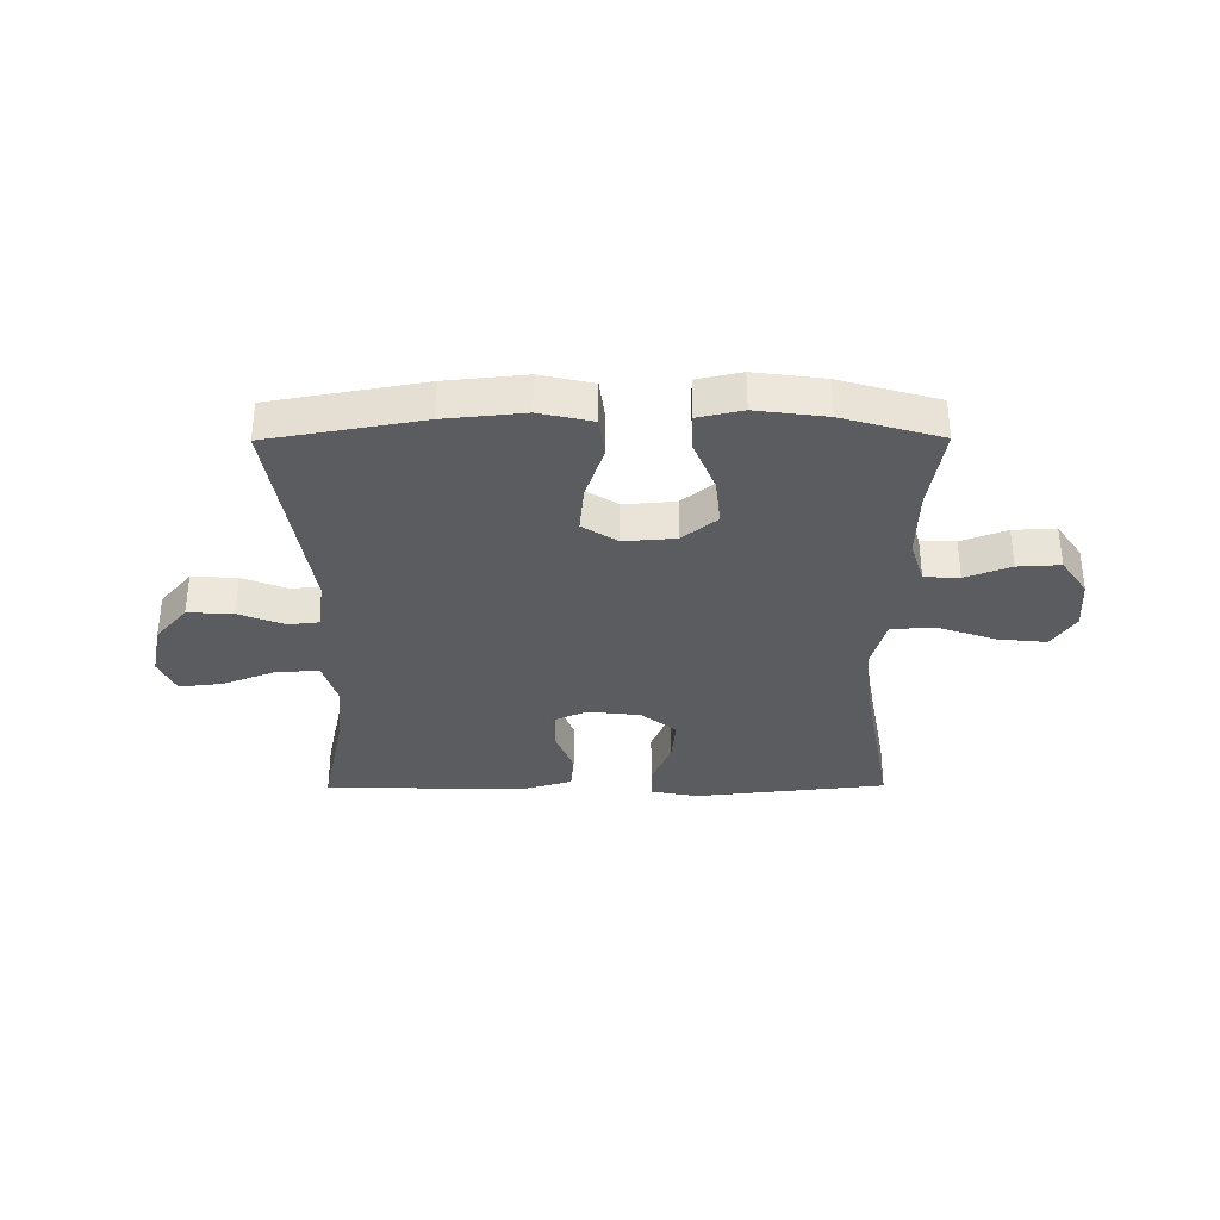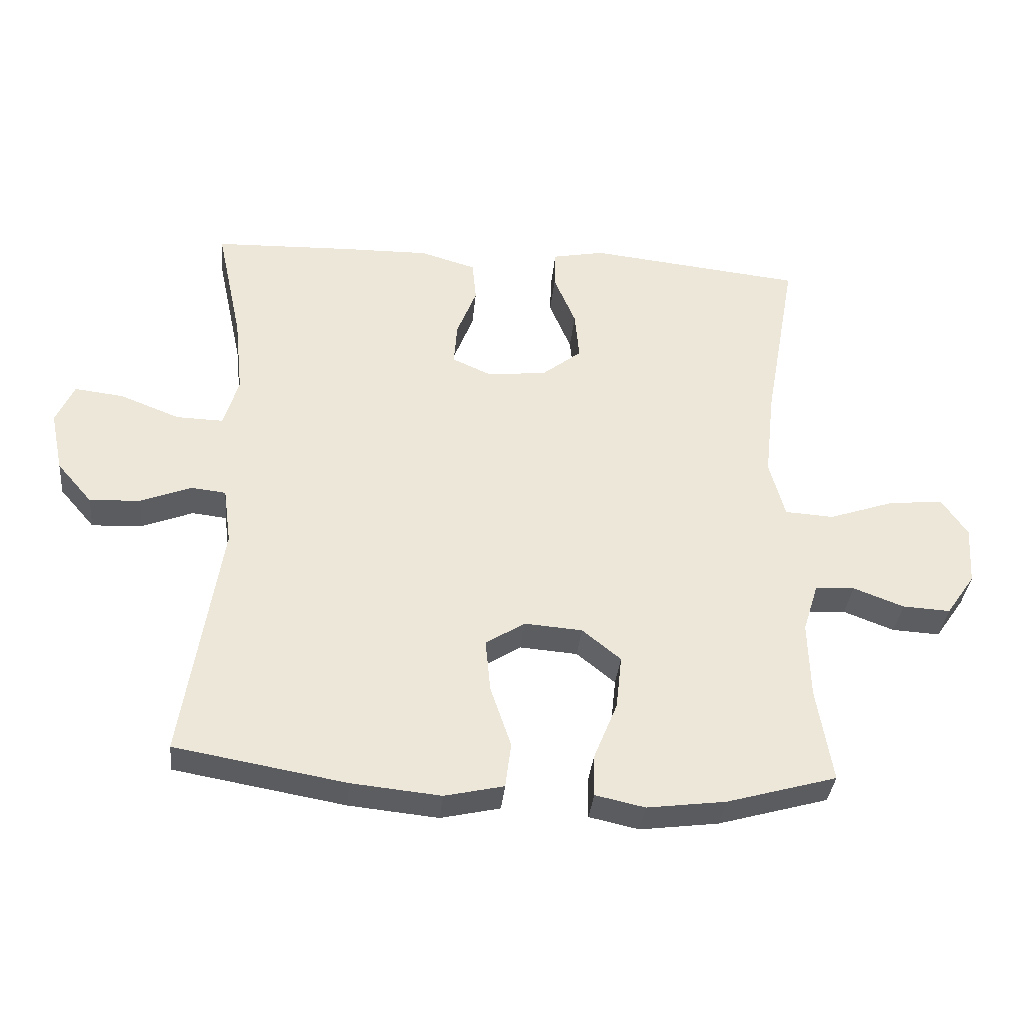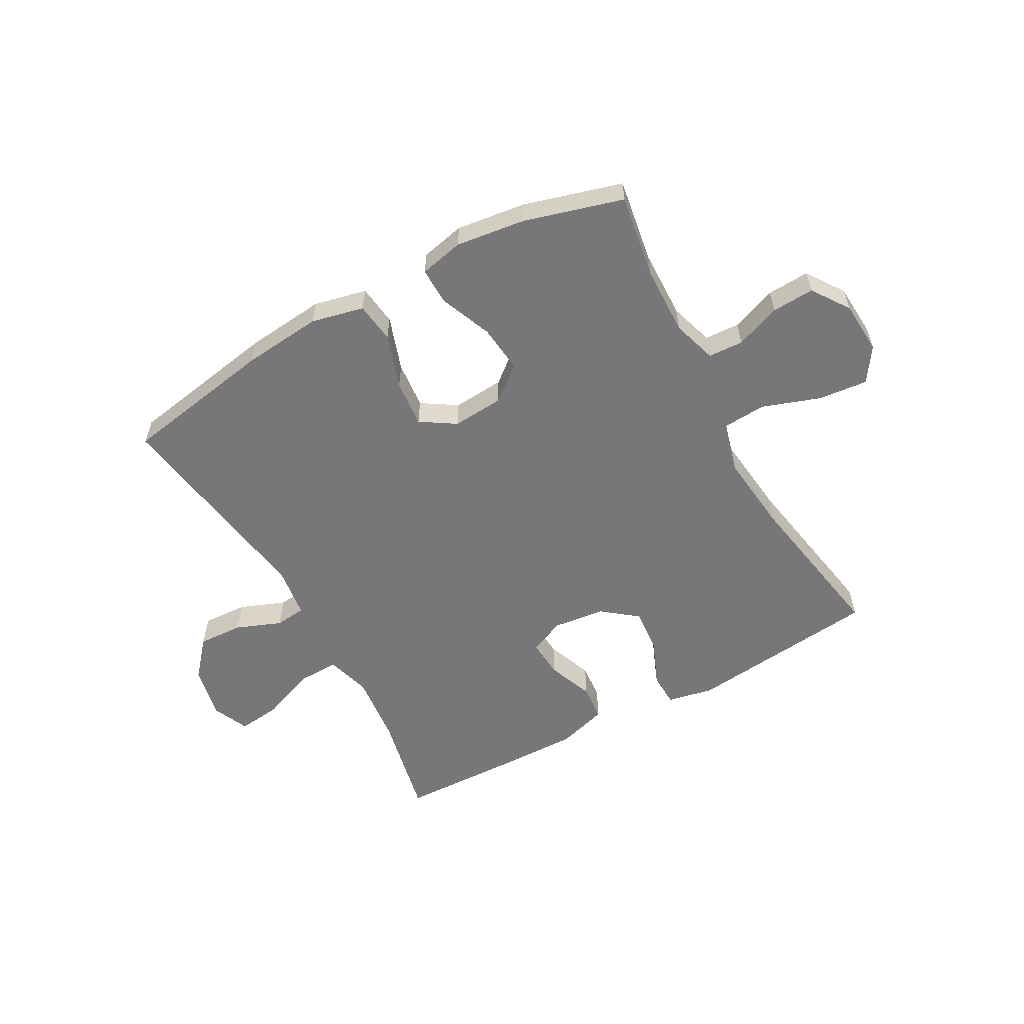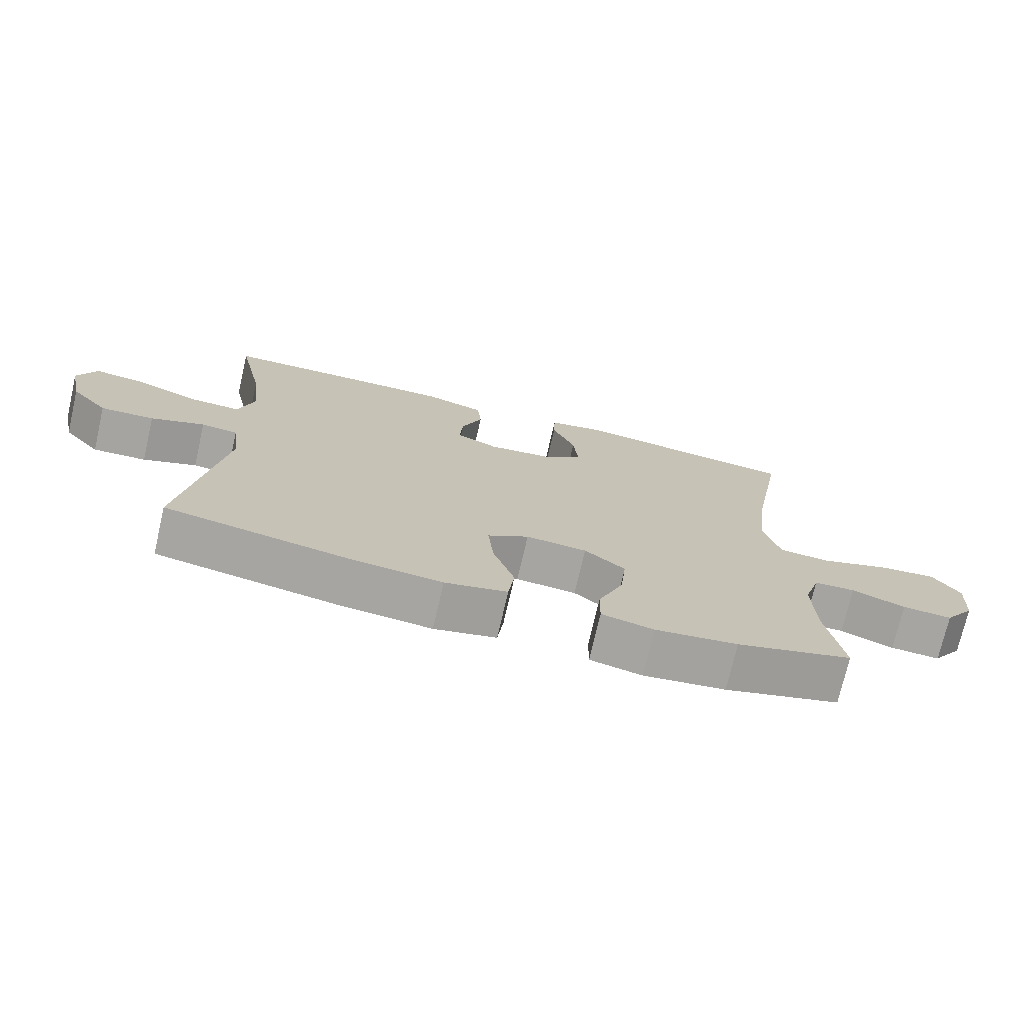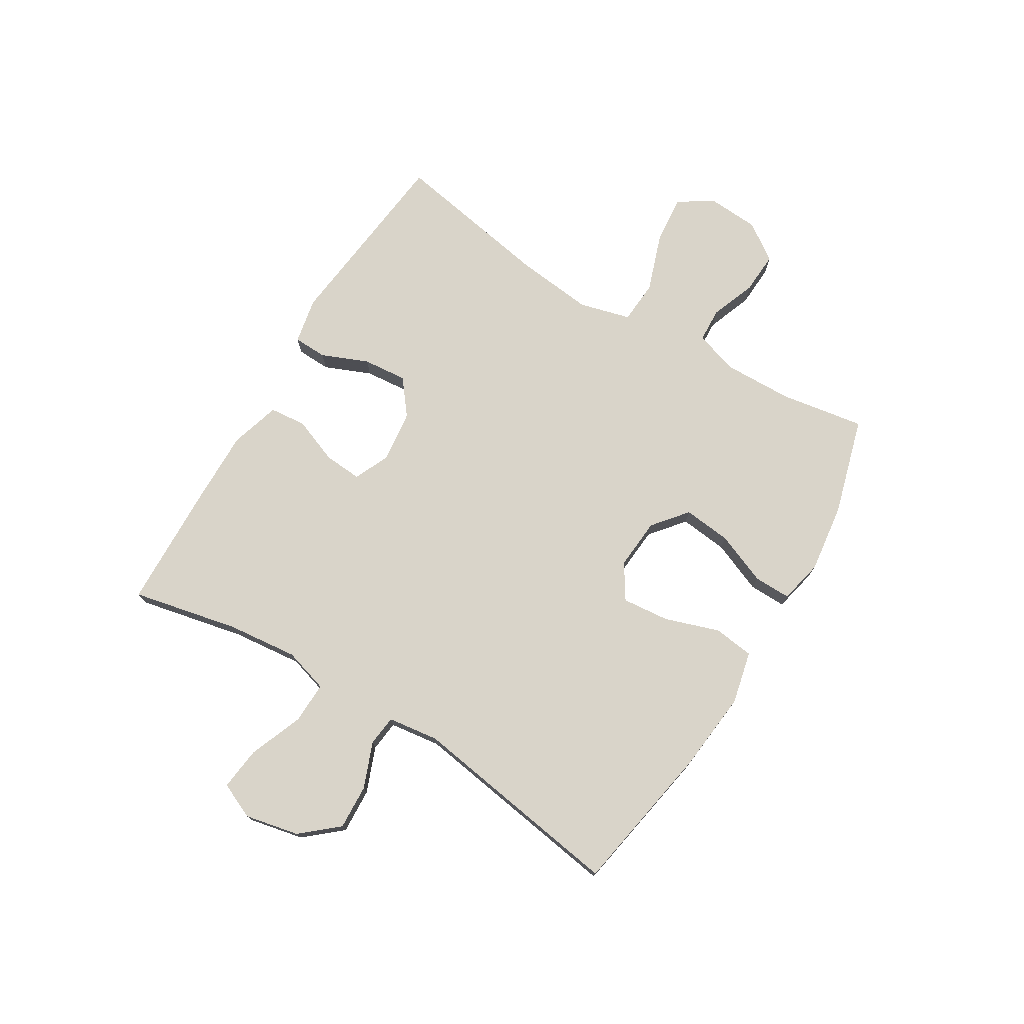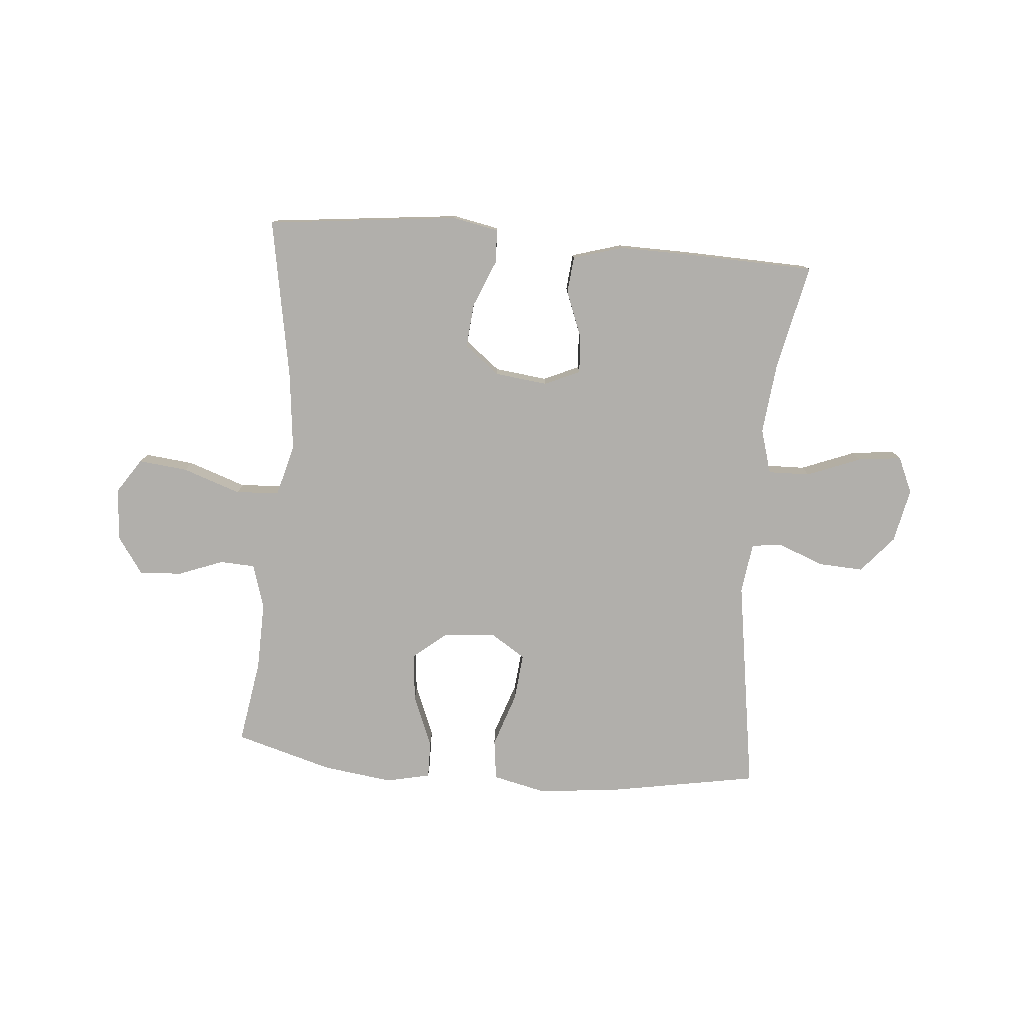
<metadata>
{"format":"obj","ext":"obj","renderer":"f3d","projection":"perspective","resolution":1024,"background":"white","views":[{"elev":-34.1,"azim":-179.7,"up":"+Y"},{"elev":-35.6,"azim":174.5,"up":"+Z"},{"elev":-57.2,"azim":-151.1,"up":"+Y"},{"elev":-73.7,"azim":167.0,"up":"+Z"},{"elev":74.9,"azim":121.2,"up":"+Y"},{"elev":-78.2,"azim":-4.9,"up":"+Y"}]}
</metadata>
<code>
v 0.5 0.07 -0.5
v 0.234 0.07 -0.547
v 0.095 0.07 -0.561
v 0.003 0.07 -0.54
v -0.006 0.07 -0.469
v 0.026 0.07 -0.374
v 0.034 0.07 -0.291
v -0.027 0.07 -0.252
v -0.117 0.07 -0.259
v -0.177 0.07 -0.308
v -0.168 0.07 -0.392
v -0.131 0.07 -0.483
v -0.13 0.07 -0.548
v -0.207 0.07 -0.565
v -0.329 0.07 -0.549
v -0.5 0.07 -0.5
v -0.476 0.07 -0.352
v -0.473 0.07 -0.232
v -0.497 0.07 -0.155
v -0.558 0.07 -0.152
v -0.637 0.07 -0.182
v -0.711 0.07 -0.186
v -0.756 0.07 -0.121
v -0.762 0.07 -0.029
v -0.722 0.07 0.031
v -0.636 0.07 0.022
v -0.535 0.07 -0.013
v -0.459 0.07 -0.008
v -0.435 0.07 0.082
v -0.45 0.07 0.219
v -0.5 0.07 0.5
v -0.165 0.07 0.537
v -0.084 0.07 0.521
v -0.082 0.07 0.462
v -0.116 0.07 0.38
v -0.123 0.07 0.303
v -0.062 0.07 0.255
v 0.03 0.07 0.244
v 0.092 0.07 0.272
v 0.087 0.07 0.339
v 0.056 0.07 0.419
v 0.062 0.07 0.483
v 0.149 0.07 0.509
v 0.281 0.07 0.507
v 0.5 0.07 0.5
v 0.46 0.07 0.313
v 0.447 0.07 0.19
v 0.47 0.07 0.112
v 0.543 0.07 0.114
v 0.637 0.07 0.151
v 0.713 0.07 0.16
v 0.741 0.07 0.097
v 0.721 0.07 0.002
v 0.666 0.07 -0.062
v 0.587 0.07 -0.058
v 0.508 0.07 -0.027
v 0.454 0.07 -0.033
v 0.442 0.07 -0.122
v 0.5 0 -0.5
v 0.234 0 -0.547
v 0.095 0 -0.561
v 0.003 0 -0.54
v -0.006 0 -0.469
v 0.026 0 -0.374
v 0.034 0 -0.291
v -0.027 0 -0.252
v -0.117 0 -0.259
v -0.177 0 -0.308
v -0.168 0 -0.392
v -0.131 0 -0.483
v -0.13 0 -0.548
v -0.207 0 -0.565
v -0.329 0 -0.549
v -0.5 0 -0.5
v -0.476 0 -0.352
v -0.473 0 -0.232
v -0.497 0 -0.155
v -0.558 0 -0.152
v -0.637 0 -0.182
v -0.711 0 -0.186
v -0.756 0 -0.121
v -0.762 0 -0.029
v -0.722 0 0.031
v -0.636 0 0.022
v -0.535 0 -0.013
v -0.459 0 -0.008
v -0.435 0 0.082
v -0.45 0 0.219
v -0.5 0 0.5
v -0.165 0 0.537
v -0.084 0 0.521
v -0.082 0 0.462
v -0.116 0 0.38
v -0.123 0 0.303
v -0.062 0 0.255
v 0.03 0 0.244
v 0.092 0 0.272
v 0.087 0 0.339
v 0.056 0 0.419
v 0.062 0 0.483
v 0.149 0 0.509
v 0.281 0 0.507
v 0.5 0 0.5
v 0.46 0 0.313
v 0.447 0 0.19
v 0.47 0 0.112
v 0.543 0 0.114
v 0.637 0 0.151
v 0.713 0 0.16
v 0.741 0 0.097
v 0.721 0 0.002
v 0.666 0 -0.062
v 0.587 0 -0.058
v 0.508 0 -0.027
v 0.454 0 -0.033
v 0.442 0 -0.122
f 53 54 55 56
f 53 56 57
f 52 53 57
f 49 50 51 52
f 48 49 52 57
f 47 48 57 58
f 43 44 45 46
f 43 46 47
f 40 41 42 43
f 39 40 43 47
f 38 39 47 58
f 32 33 34 35
f 30 31 32 35
f 29 30 35 36
f 28 29 36 37
f 24 25 26 27
f 24 27 28
f 23 24 28
f 20 21 22 23
f 19 20 23 28
f 18 19 28 37
f 14 15 16 17
f 11 12 13 14
f 10 11 14 17
f 9 10 17 18
f 3 4 5 6
f 3 6 7
f 2 3 7
f 1 2 7
f 58 1 7 8
f 18 37 38 58
f 8 9 18 58
f 114 113 112 111
f 115 114 111
f 115 111 110
f 110 109 108 107
f 115 110 107 106
f 116 115 106 105
f 104 103 102 101
f 105 104 101
f 101 100 99 98
f 105 101 98 97
f 116 105 97 96
f 93 92 91 90
f 93 90 89 88
f 94 93 88 87
f 95 94 87 86
f 85 84 83 82
f 86 85 82
f 86 82 81
f 81 80 79 78
f 86 81 78 77
f 95 86 77 76
f 75 74 73 72
f 72 71 70 69
f 75 72 69 68
f 76 75 68 67
f 64 63 62 61
f 65 64 61
f 65 61 60
f 65 60 59
f 66 65 59 116
f 116 96 95 76
f 116 76 67 66
f 1 59 60 2
f 2 60 61 3
f 3 61 62 4
f 4 62 63 5
f 5 63 64 6
f 6 64 65 7
f 7 65 66 8
f 8 66 67 9
f 9 67 68 10
f 10 68 69 11
f 11 69 70 12
f 12 70 71 13
f 13 71 72 14
f 14 72 73 15
f 15 73 74 16
f 16 74 75 17
f 17 75 76 18
f 18 76 77 19
f 19 77 78 20
f 20 78 79 21
f 21 79 80 22
f 22 80 81 23
f 23 81 82 24
f 24 82 83 25
f 25 83 84 26
f 26 84 85 27
f 27 85 86 28
f 28 86 87 29
f 29 87 88 30
f 30 88 89 31
f 31 89 90 32
f 32 90 91 33
f 33 91 92 34
f 34 92 93 35
f 35 93 94 36
f 36 94 95 37
f 37 95 96 38
f 38 96 97 39
f 39 97 98 40
f 40 98 99 41
f 41 99 100 42
f 42 100 101 43
f 43 101 102 44
f 44 102 103 45
f 45 103 104 46
f 46 104 105 47
f 47 105 106 48
f 48 106 107 49
f 49 107 108 50
f 50 108 109 51
f 51 109 110 52
f 52 110 111 53
f 53 111 112 54
f 54 112 113 55
f 55 113 114 56
f 56 114 115 57
f 57 115 116 58
f 58 116 59 1

</code>
